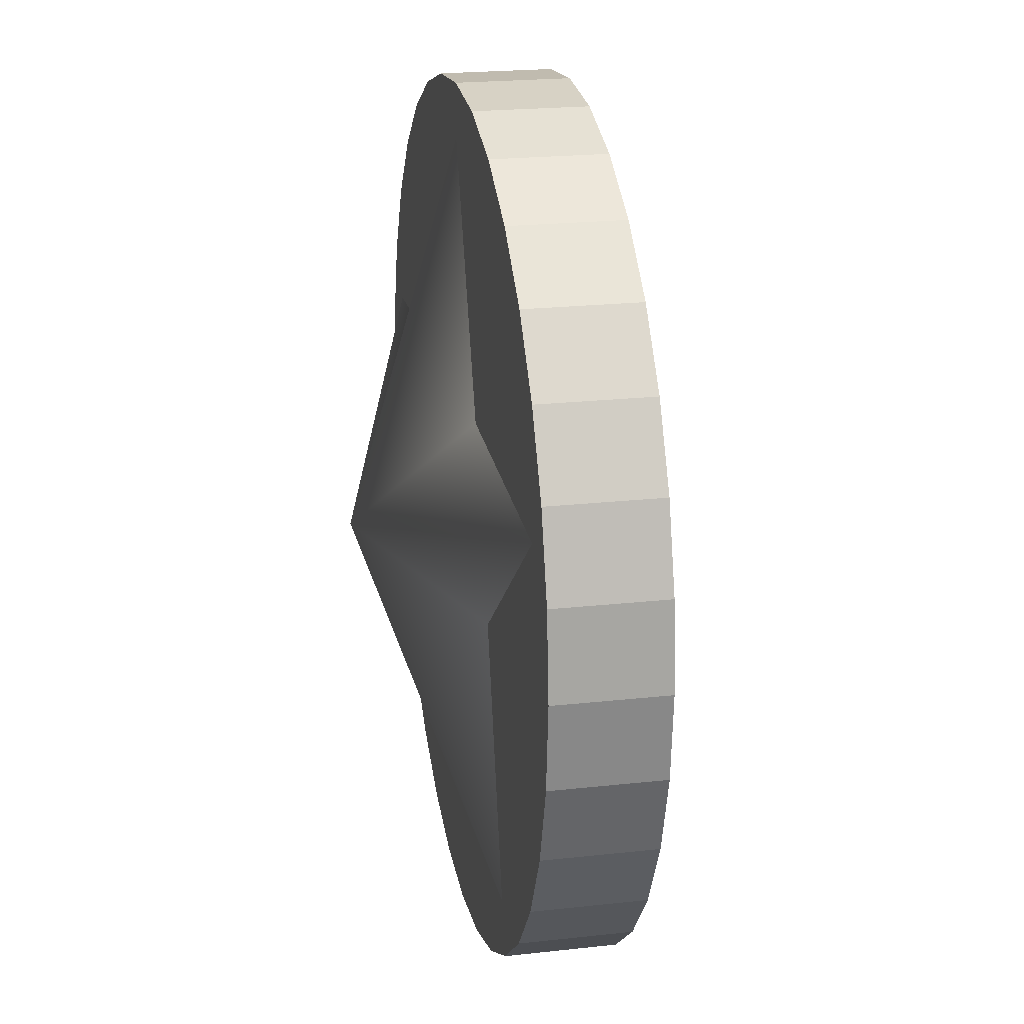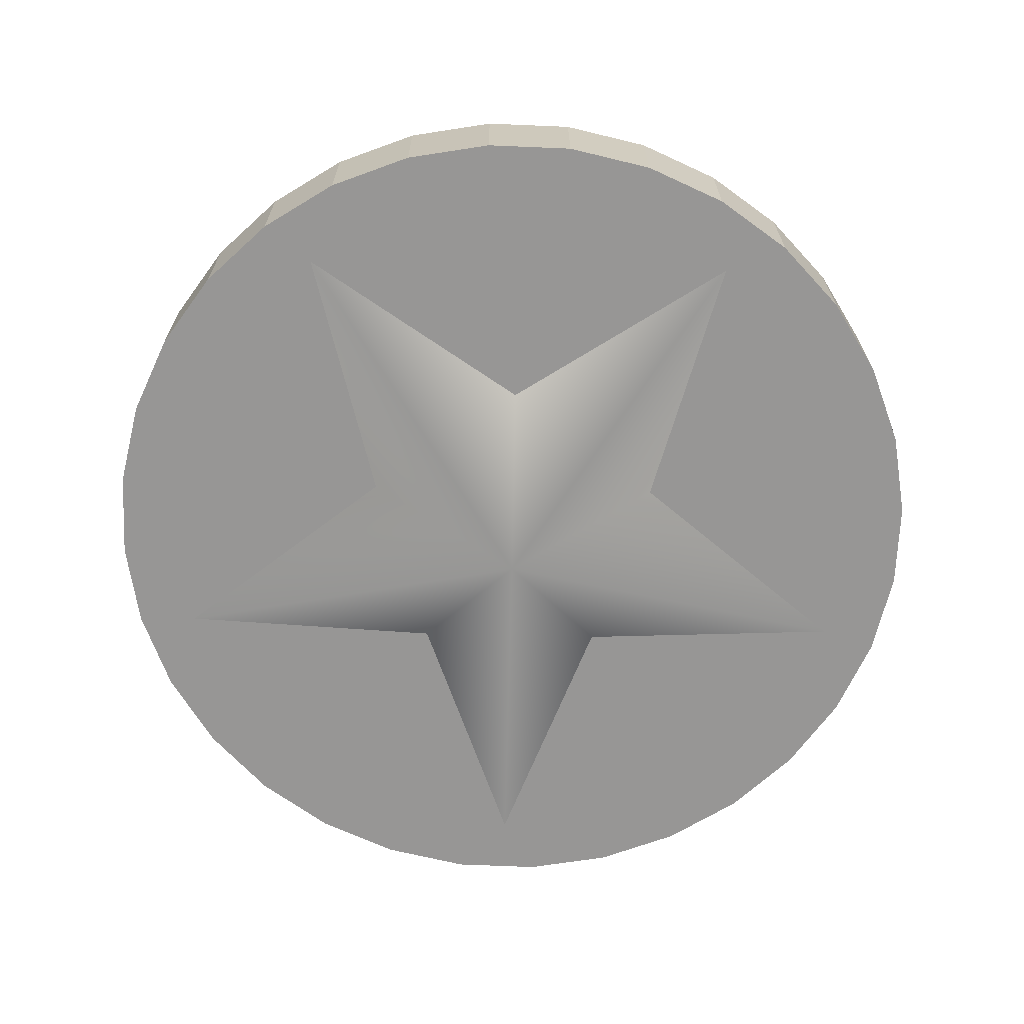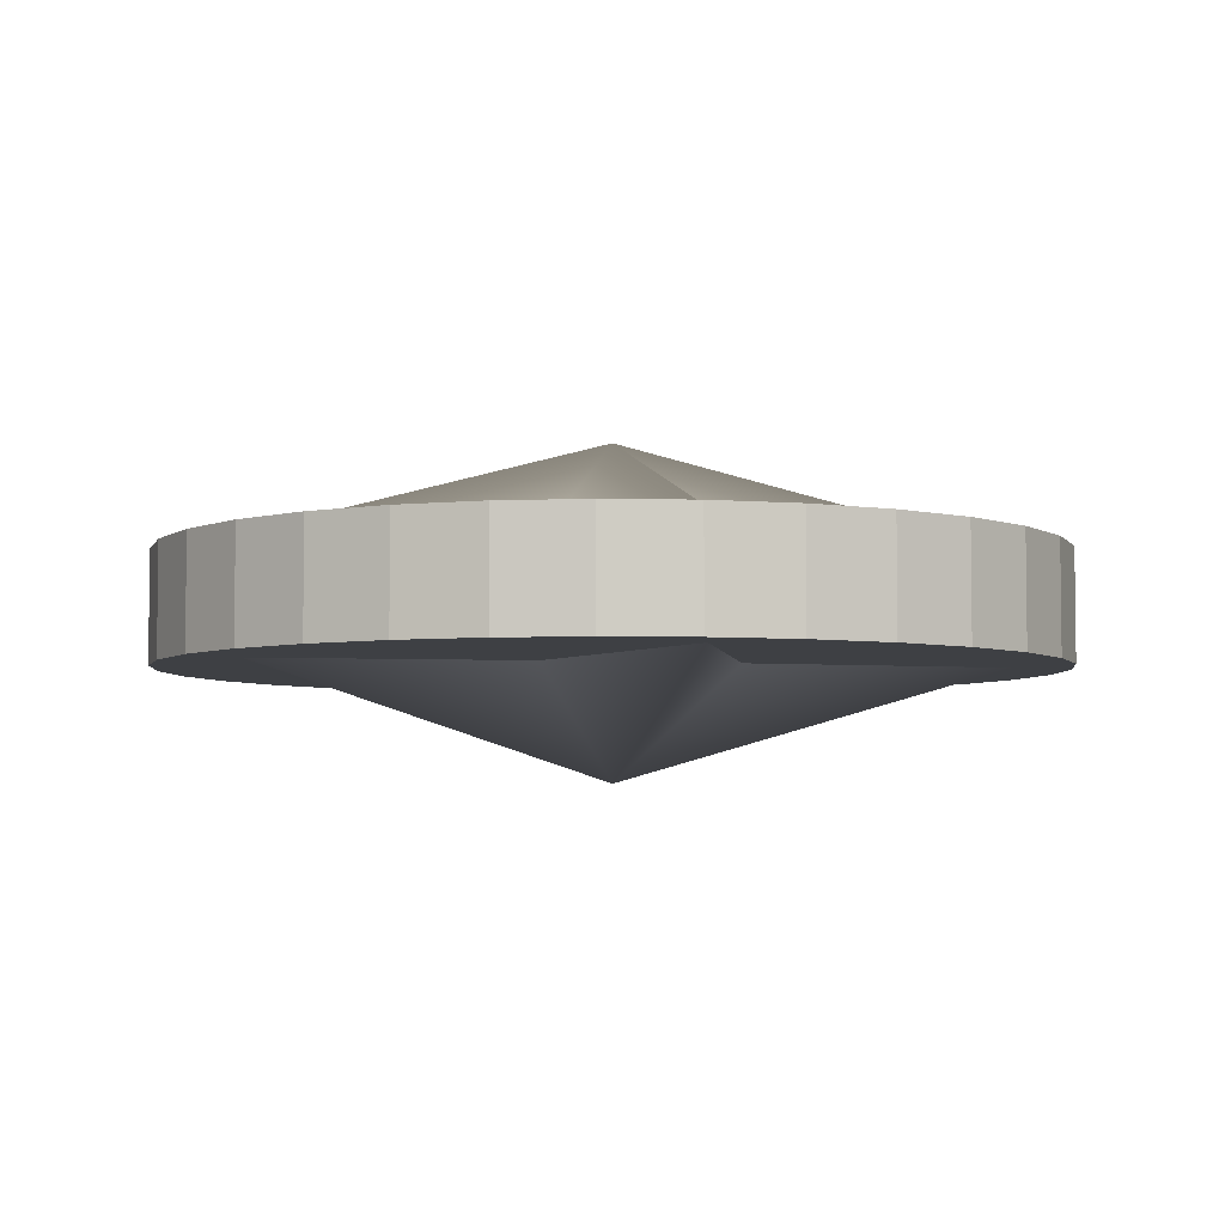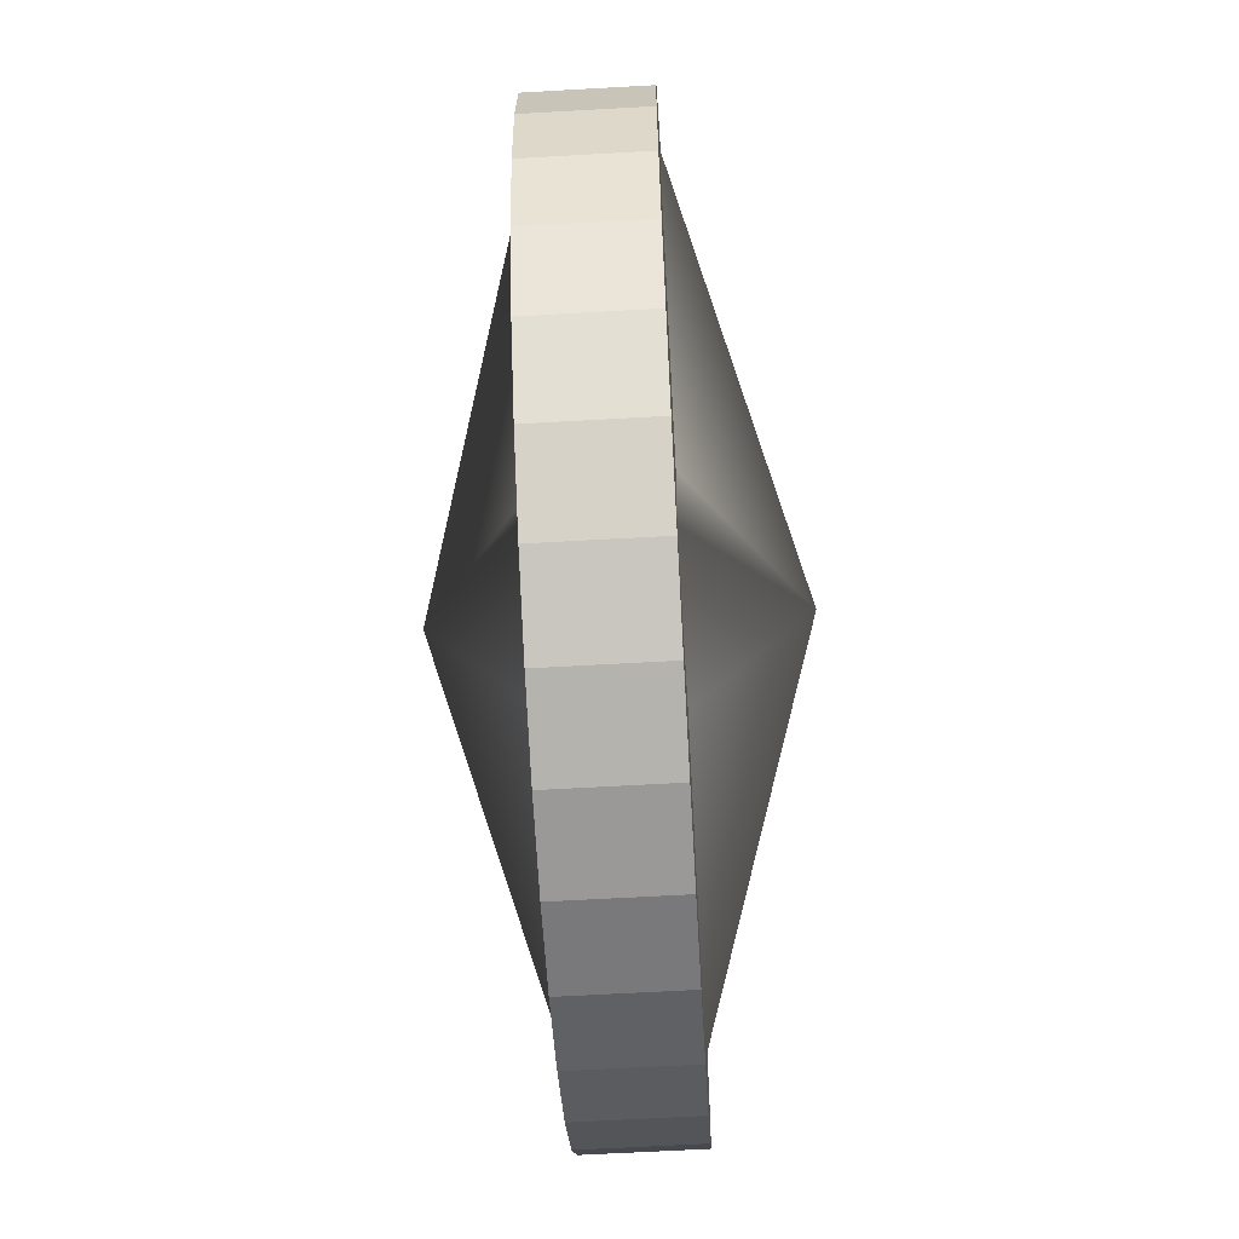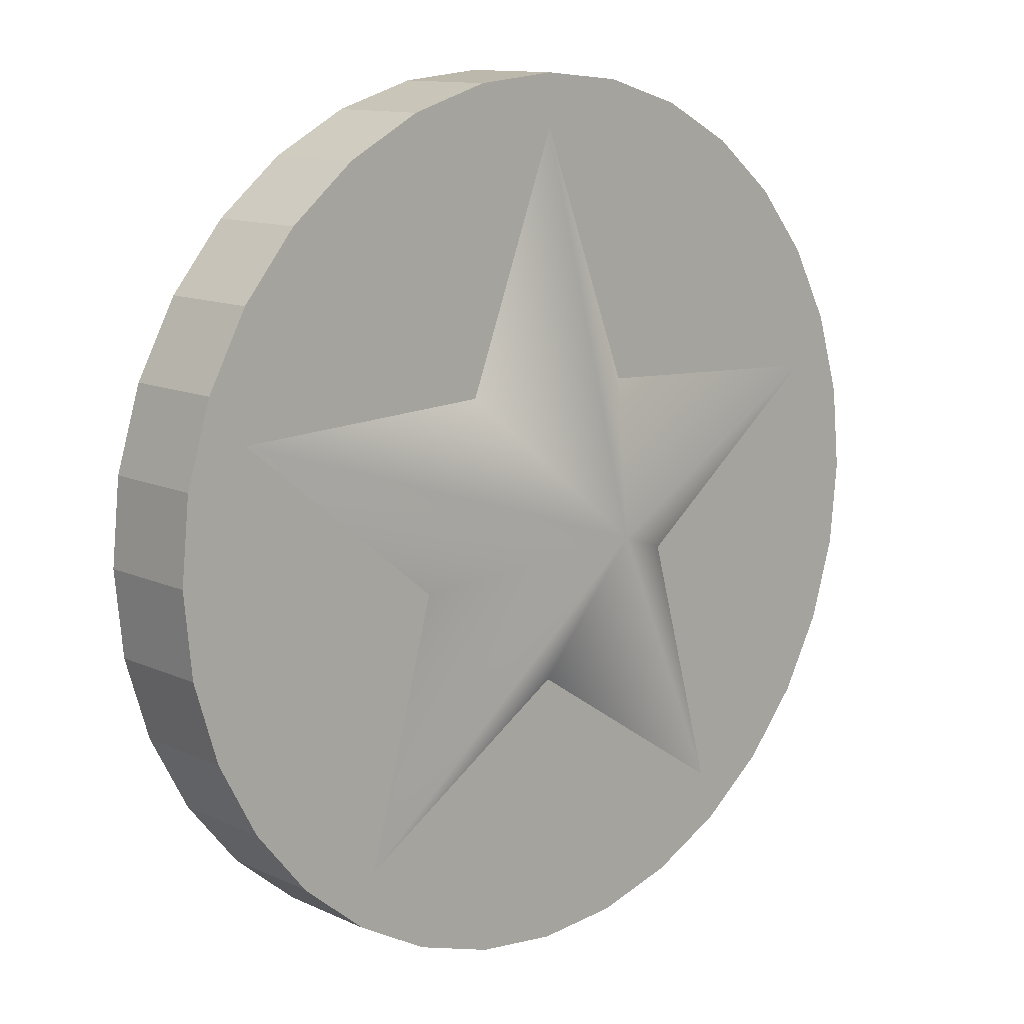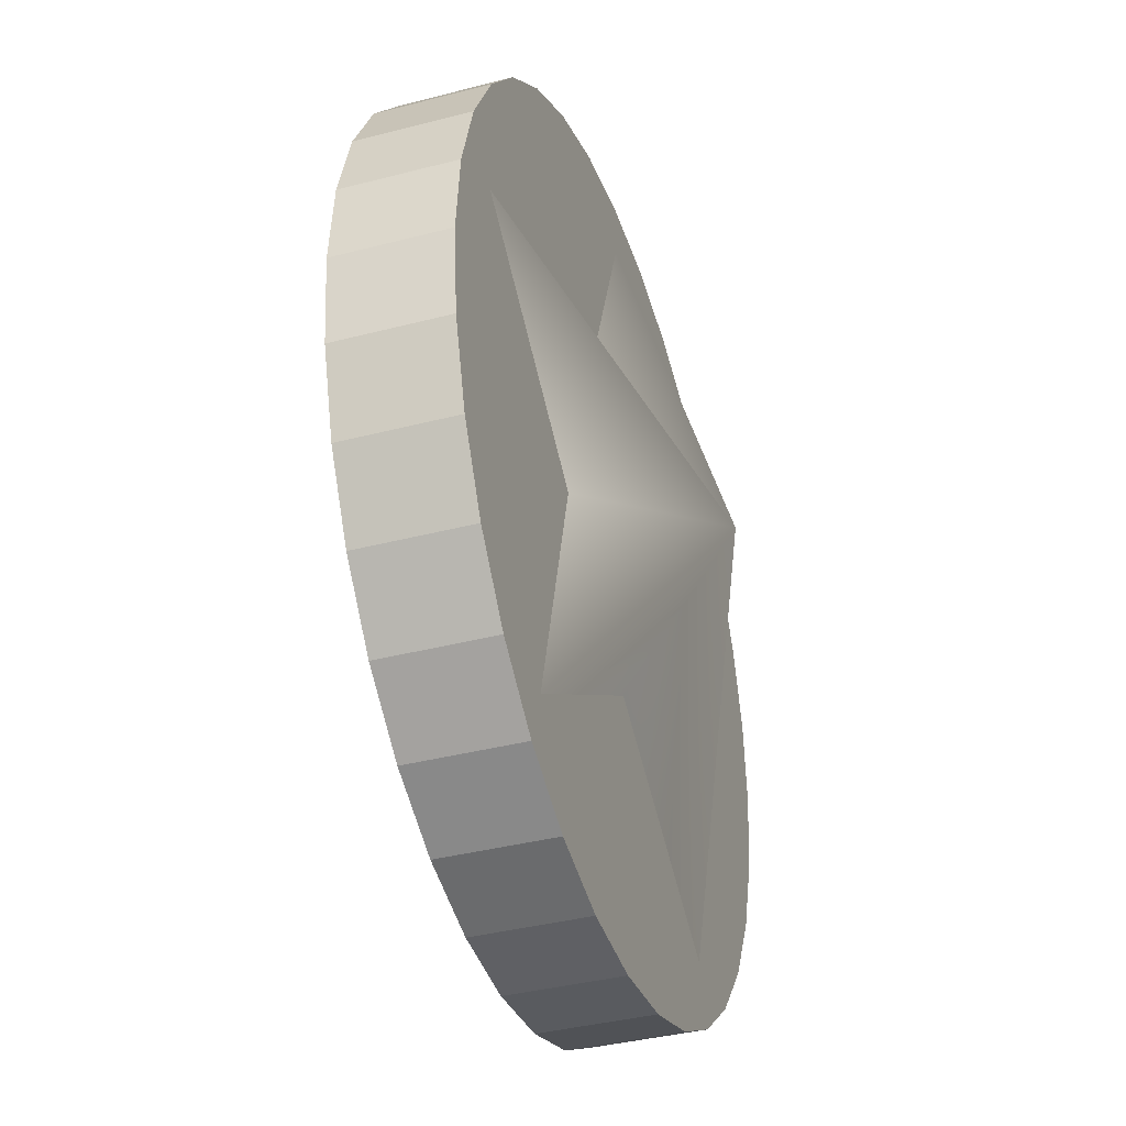
<metadata>
{"format":"obj","ext":"obj","renderer":"f3d","projection":"perspective","resolution":1024,"background":"white","views":[{"elev":21.8,"azim":79.0,"up":"+Y"},{"elev":-68.0,"azim":70.7,"up":"+Z"},{"elev":-4.8,"azim":24.2,"up":"+Z"},{"elev":-63.5,"azim":-86.7,"up":"+Y"},{"elev":11.8,"azim":-42.2,"up":"+Y"},{"elev":-37.8,"azim":108.4,"up":"+Y"}]}
</metadata>
<code>
o 円柱
v 0 8.765 1
v 0 8.765 -1
v 0 0.7655 -2.98
v 0 0.7655 3.015
v -1.561 8.612 1
v -1.561 8.612 -1
v -3.061 8.157 1
v -3.061 8.157 -1
v -4.445 7.417 1
v -4.445 7.417 -1
v -5.657 6.422 1
v -5.657 6.422 -1
v -6.652 5.21 1
v -6.652 5.21 -1
v -7.391 3.827 1
v -7.391 3.827 -1
v -7.846 2.326 1
v -7.846 2.326 -1
v -8 0.7655 1
v -8 0.7655 -1
v -7.846 -0.7952 1
v -7.846 -0.7952 -1
v -7.391 -2.296 1
v -7.391 -2.296 -1
v -6.652 -3.679 1
v -6.652 -3.679 -1
v -5.657 -4.891 1
v -5.657 -4.891 -1
v -4.445 -5.886 1
v -4.445 -5.886 -1
v -3.061 -6.626 1
v -3.061 -6.626 -1
v -1.561 -7.081 1
v -1.561 -7.081 -1
v 0 -7.235 1
v 0 -7.235 -1
v 1.561 -7.081 1
v 1.561 -7.081 -1
v 3.061 -6.626 1
v 3.061 -6.626 -1
v 4.445 -5.886 1
v 4.445 -5.886 -1
v 5.657 -4.891 1
v 5.657 -4.891 -1
v 6.652 -3.679 1
v 6.652 -3.679 -1
v 7.391 -2.296 1
v 7.391 -2.296 -1
v 7.846 -0.7952 1
v 7.846 -0.7952 -1
v 8 0.7655 1
v 8 0.7655 -1
v 7.846 2.326 1
v 7.846 2.326 -1
v 7.391 3.827 1
v 7.391 3.827 -1
v 6.652 5.21 1
v 6.652 5.21 -1
v 5.657 6.422 1
v 5.657 6.422 -1
v 4.445 7.417 1
v 4.445 7.417 -1
v 3.061 8.157 1
v 3.061 8.157 -1
v 1.561 8.612 1
v 1.561 8.612 -1
v 0 7.81 1
v -4.14 -4.933 1
v 4.14 -4.933 1
v 6.699 2.942 1
v -2.842 -0.1578 1
v -6.699 2.942 1
v -1.756 3.183 1
v 2.842 -0.1578 1
v 0 -2.222 1
v 1.756 3.183 1
v 0 7.689 -1
v 6.584 2.905 -1
v 4.069 -4.836 -1
v -6.584 2.905 -1
v 2.793 -0.142 -1
v 1.726 3.141 -1
v -1.726 3.141 -1
v 0 -2.171 -1
v -2.793 -0.142 -1
v -4.069 -4.836 -1
f 2 5 1
f 6 7 5
f 8 9 7
f 10 11 9
f 12 13 11
f 14 15 13
f 16 17 15
f 18 19 17
f 20 21 19
f 22 23 21
f 24 25 23
f 26 27 25
f 28 29 27
f 30 31 29
f 32 33 31
f 34 35 33
f 36 37 35
f 38 39 37
f 40 41 39
f 42 43 41
f 44 45 43
f 46 47 45
f 48 49 47
f 50 51 49
f 52 53 51
f 54 55 53
f 56 57 55
f 58 59 57
f 60 61 59
f 62 63 61
f 80 85 20
f 84 79 38
f 64 65 63
f 66 1 65
f 51 70 74
f 75 68 33
f 75 4 68
f 68 4 71
f 71 4 72
f 73 72 4
f 73 4 67
f 67 4 76
f 4 70 76
f 70 4 74
f 4 69 74
f 69 4 75
f 84 3 79
f 79 3 81
f 81 3 78
f 78 3 82
f 3 77 82
f 77 3 83
f 3 80 83
f 80 3 85
f 85 3 86
f 86 3 84
f 2 6 5
f 6 8 7
f 8 10 9
f 10 12 11
f 12 14 13
f 14 16 15
f 16 18 17
f 18 20 19
f 20 22 21
f 22 24 23
f 24 26 25
f 26 28 27
f 28 30 29
f 30 32 31
f 32 34 33
f 34 36 35
f 36 38 37
f 38 40 39
f 40 42 41
f 42 44 43
f 44 46 45
f 46 48 47
f 48 50 49
f 50 52 51
f 52 54 53
f 54 56 55
f 56 58 57
f 58 60 59
f 60 62 61
f 62 64 63
f 86 30 28
f 28 26 86
f 26 24 85
f 86 26 85
f 24 22 85
f 22 20 85
f 20 18 80
f 18 16 80
f 16 14 80
f 14 12 83
f 80 14 83
f 12 10 83
f 10 8 83
f 8 6 77
f 6 2 77
f 2 66 77
f 66 64 77
f 64 62 82
f 62 60 82
f 60 58 82
f 58 56 78
f 56 54 78
f 78 82 58
f 82 77 64
f 77 83 8
f 81 78 52
f 78 54 52
f 52 50 81
f 50 48 81
f 48 46 81
f 46 44 79
f 44 42 79
f 42 40 79
f 40 38 79
f 38 36 84
f 36 34 84
f 34 32 86
f 32 30 86
f 86 84 34
f 79 81 46
f 64 66 65
f 66 2 1
f 74 69 45
f 69 41 43
f 45 69 43
f 45 47 74
f 47 49 74
f 49 51 74
f 51 53 70
f 53 55 70
f 55 57 70
f 57 59 76
f 59 61 76
f 61 63 76
f 63 65 67
f 65 1 67
f 1 5 67
f 5 7 67
f 7 9 73
f 9 11 73
f 11 13 73
f 13 15 72
f 15 17 72
f 72 73 13
f 73 67 7
f 63 67 76
f 70 57 76
f 71 72 19
f 72 17 19
f 19 21 71
f 21 23 71
f 23 25 71
f 25 27 68
f 27 29 68
f 29 31 68
f 31 33 68
f 33 35 75
f 35 37 75
f 37 39 69
f 39 41 69
f 69 75 37
f 68 71 25

</code>
